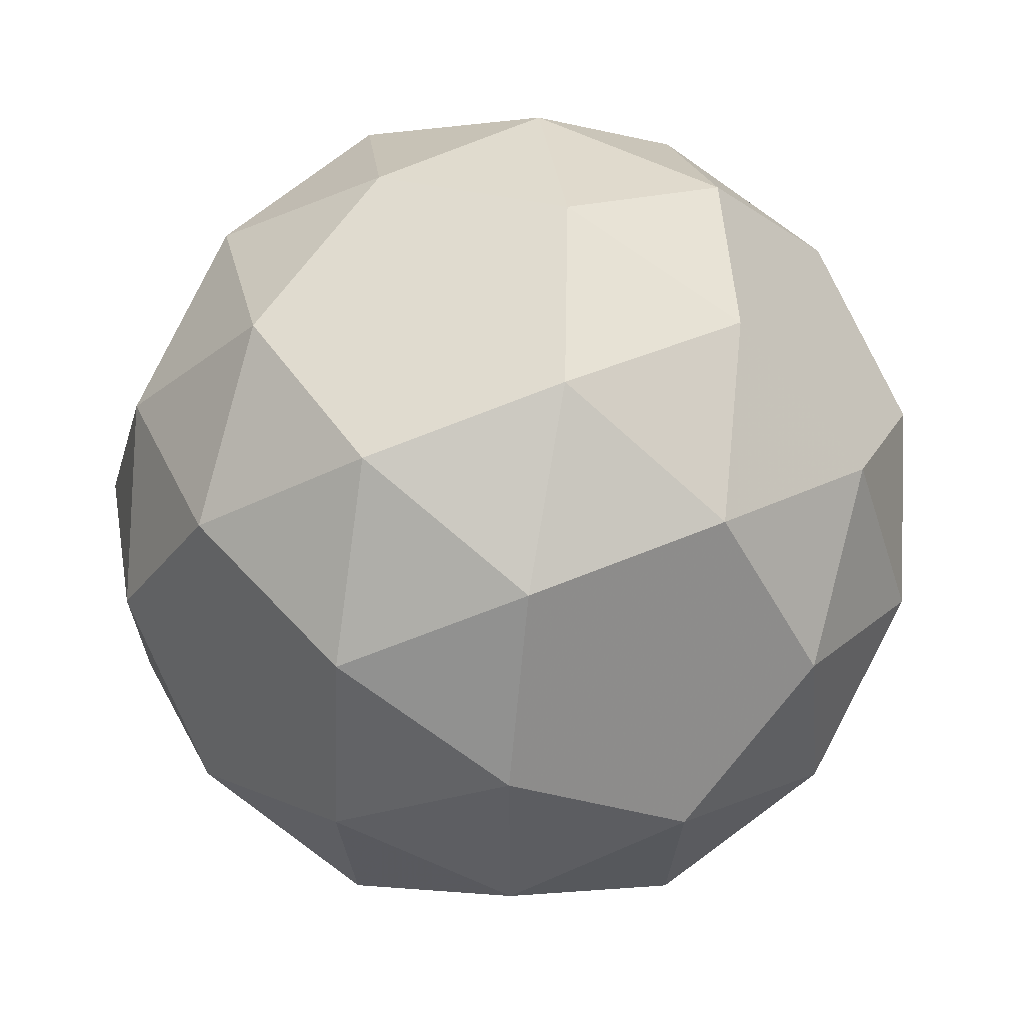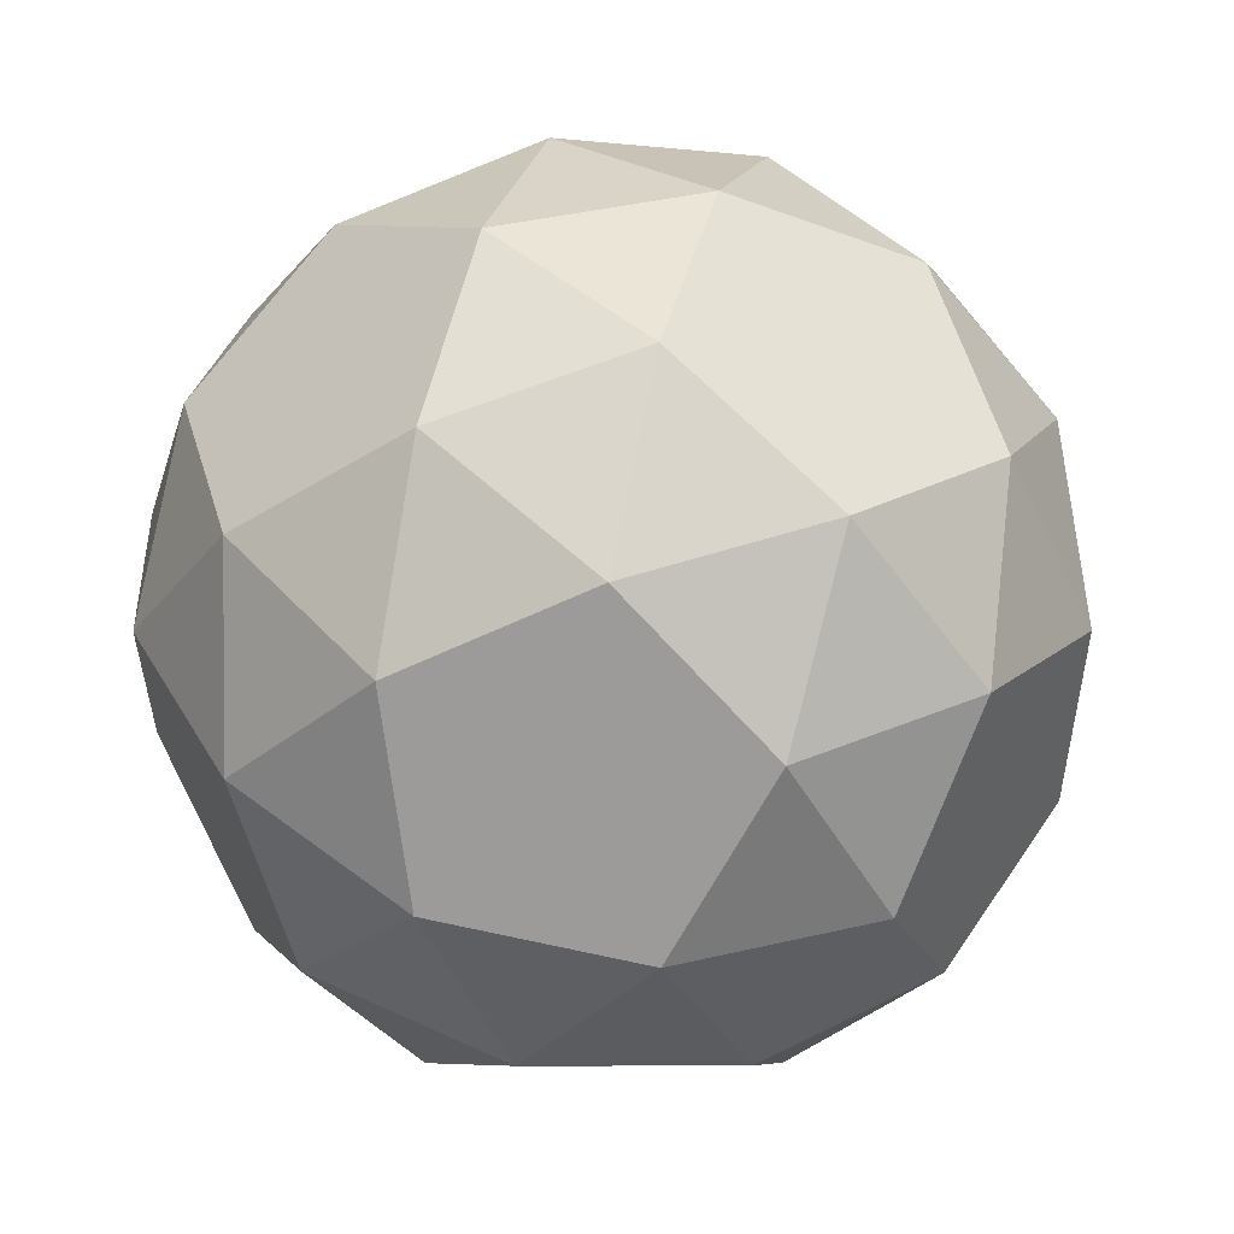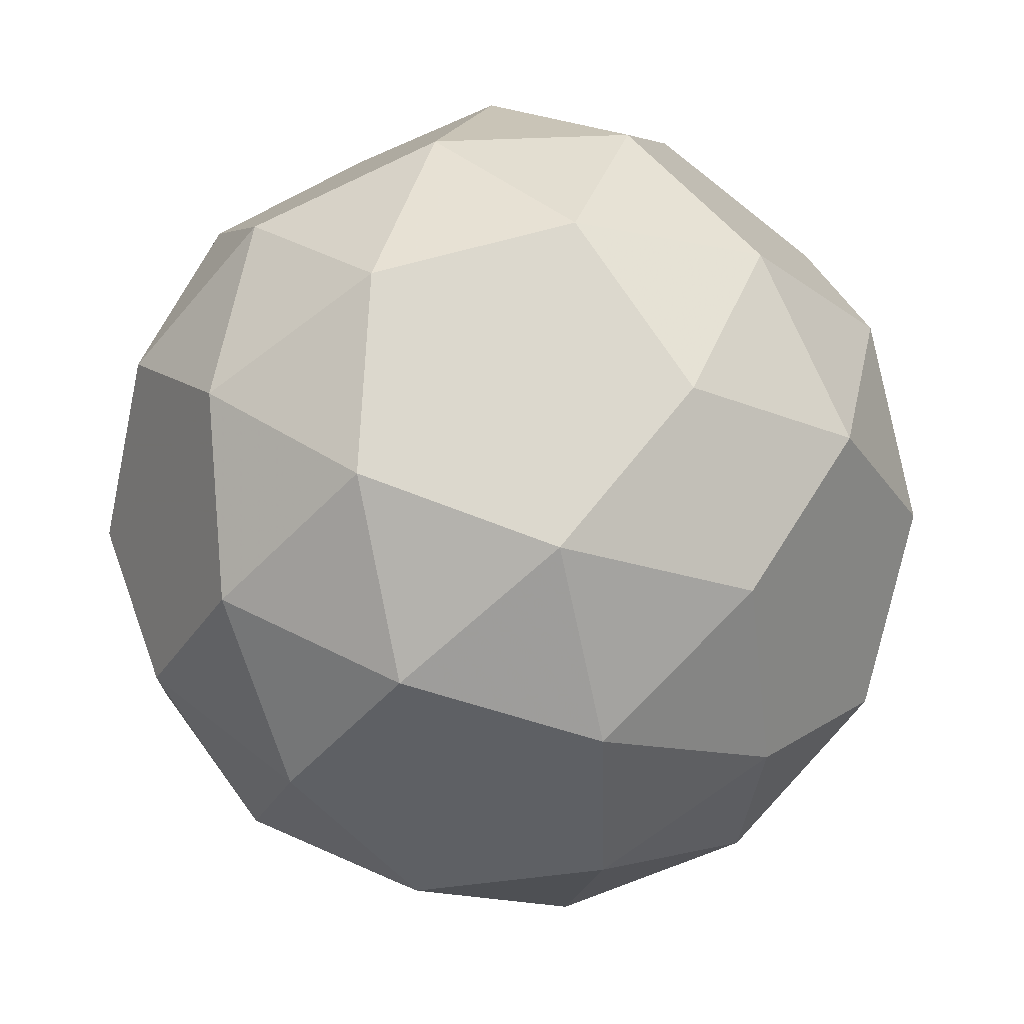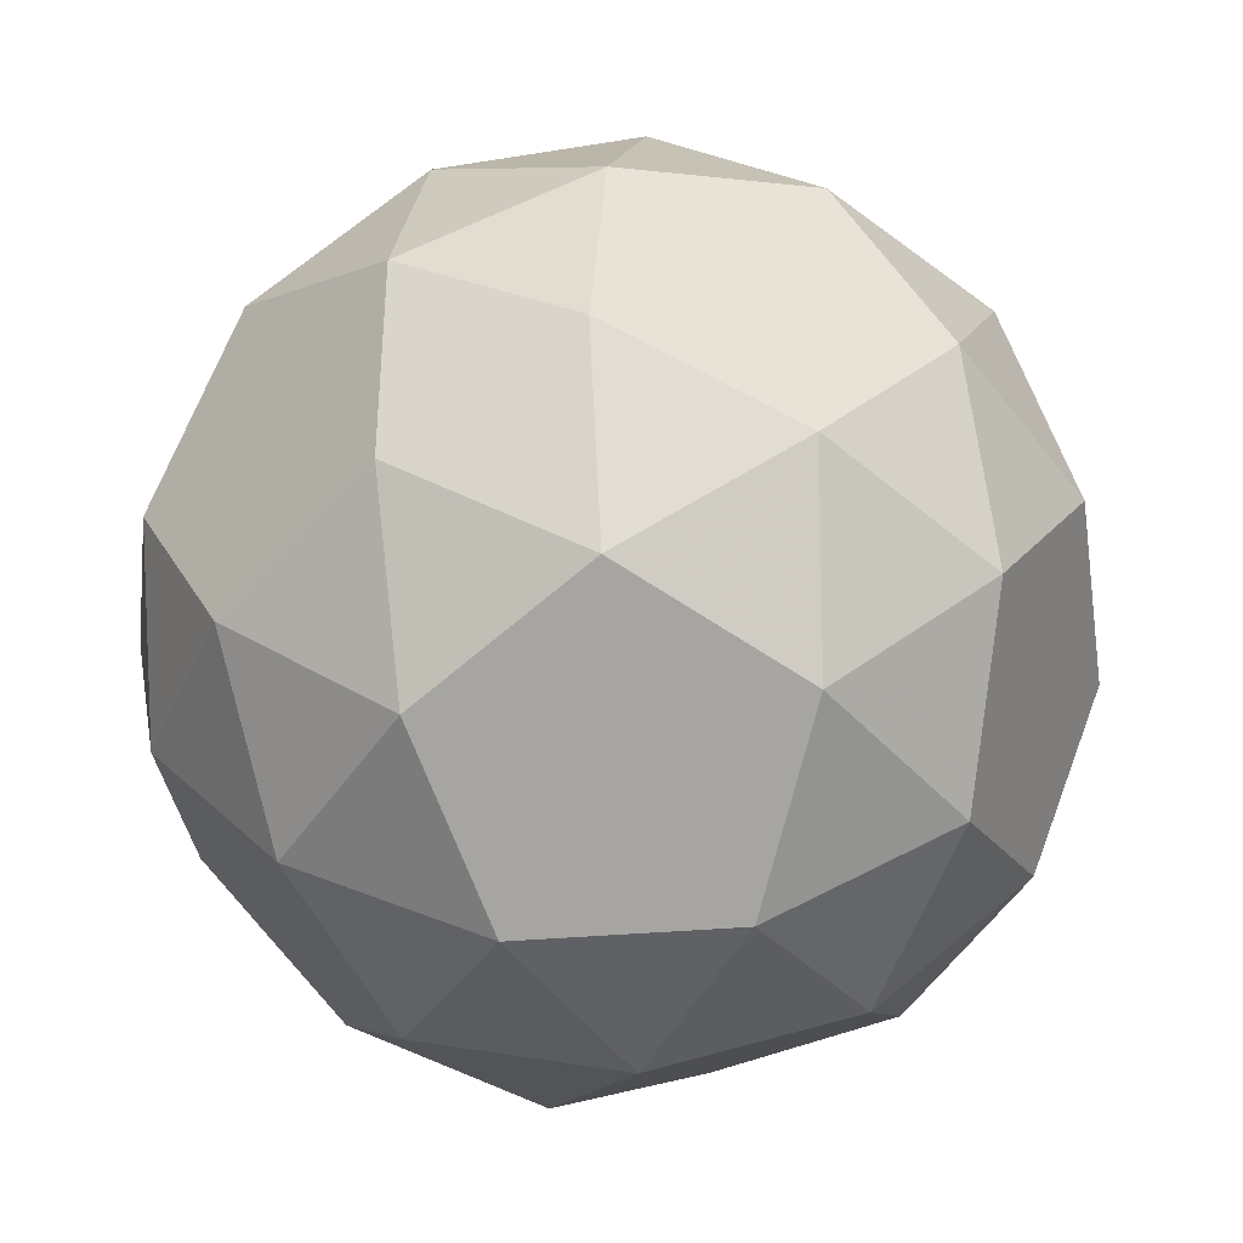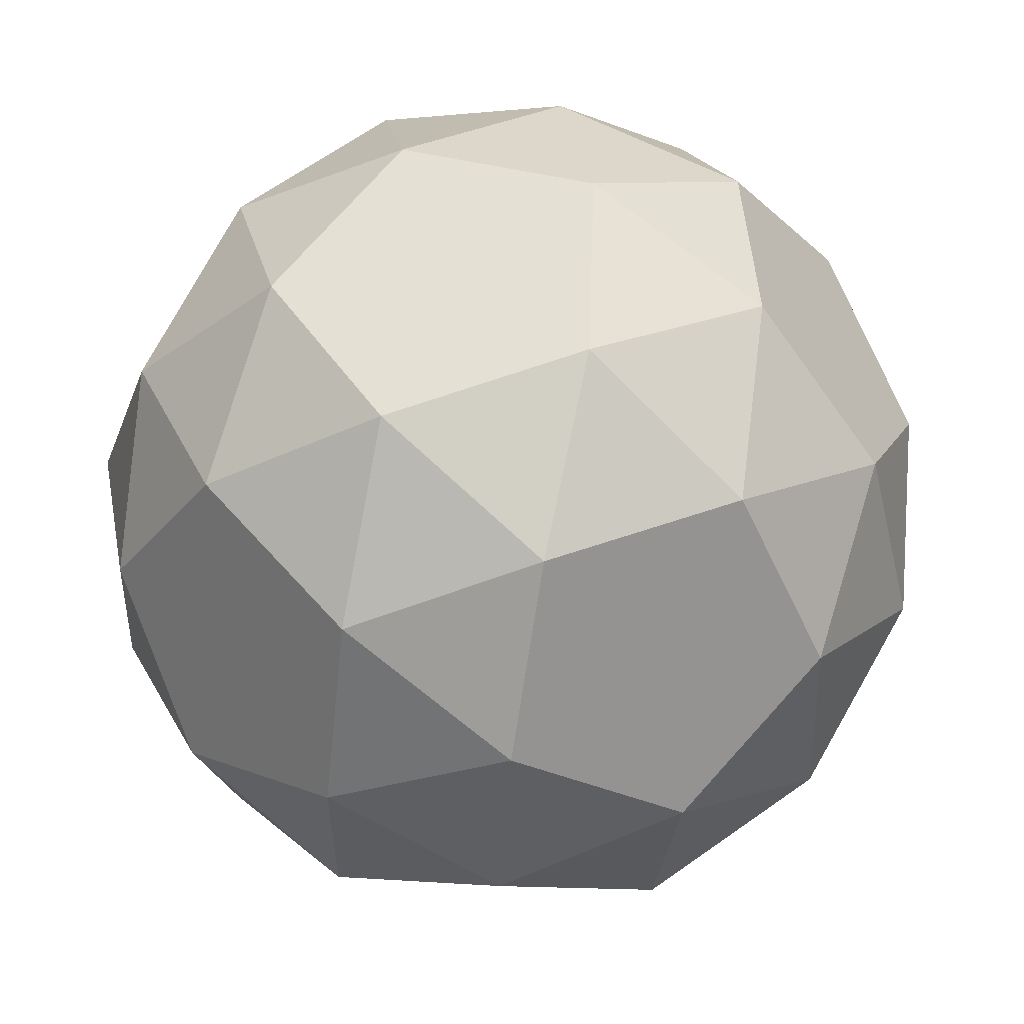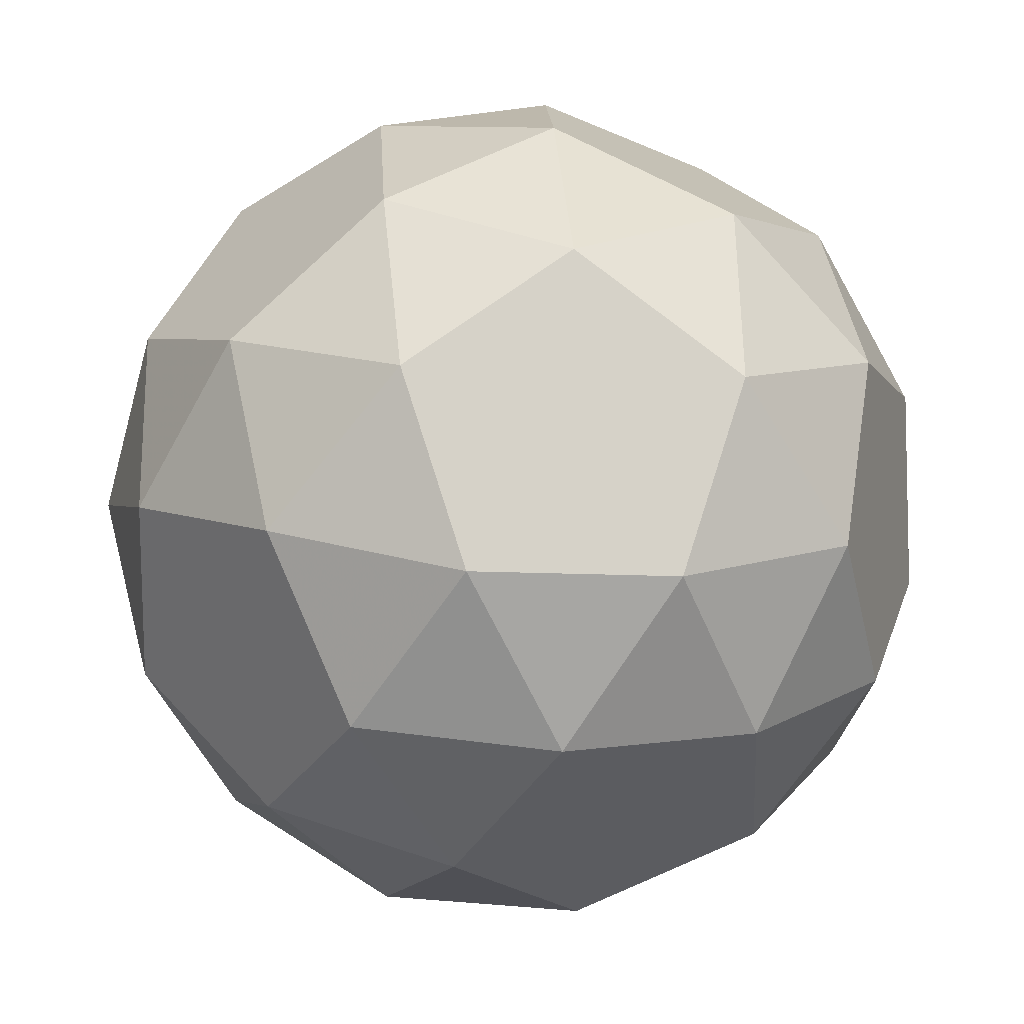
<metadata>
{"format":"obj","ext":"obj","renderer":"f3d","projection":"perspective","resolution":1024,"background":"white","views":[{"elev":-3.0,"azim":-45.3,"up":"+Z"},{"elev":-7.4,"azim":-89.3,"up":"+Z"},{"elev":72.4,"azim":-51.1,"up":"+Z"},{"elev":-73.8,"azim":-114.2,"up":"+Z"},{"elev":27.5,"azim":-137.9,"up":"+Y"},{"elev":-11.1,"azim":-7.9,"up":"+Y"}]}
</metadata>
<code>
v -0.2319 -0.3192  0.9189
v  0.2319 -0.3192  0.9189
v  0.3753  0.1219  0.9189
v  0  0.3946  0.9189
v -0.3753  0.1219  0.9189
v  0 -0.6769  0.7361
v  0.4507 -0.6203  0.642
v  0.6438 -0.2092  0.7361
v  0.7292  0.2369  0.642
v  0.3979  0.5476  0.7361
v  0  0.7667  0.642
v -0.3979  0.5476  0.7361
v -0.7292  0.2369  0.642
v -0.6438 -0.2092  0.7361
v -0.4507 -0.6203  0.642
v -0.1931 -0.9043  0.3808
v  0.8003 -0.4631  0.3808
v  0.6877  0.618  0.3808
v -0.3753  0.8451  0.3808
v -0.9197 -0.09576  0.3808
v -0.6072 -0.761  0.2286
v -0.3042 -0.9503 -0.0672
v  0.1382 -0.9881  0.0672
v  0.5361 -0.8126  0.2286
v  0.8098 -0.5829 -0.0672
v  0.9825 -0.1739  0.0672
v  0.9385  0.2587  0.2286
v  0.8046  0.59 -0.0672
v  0.469  0.8806  0.0672
v  0.04395  0.9725  0.2286
v -0.3125  0.9475 -0.0672
v -0.6926  0.7182  0.0672
v -0.9113  0.3423  0.2286
v -0.9977 -0.004379 -0.0672
v -0.8971 -0.4368  0.0672
v -0.6664 -0.7097 -0.2286
v  0.0366 -0.9239 -0.3808
v  0.469 -0.8531 -0.2286
v  0.89 -0.2507 -0.3808
v  0.9563  0.1824 -0.2286
v  0.5135  0.769 -0.3808
v  0.122  0.9658 -0.2286
v -0.5727  0.726 -0.3808
v -0.8809  0.4145 -0.2286
v -0.8674 -0.3203 -0.3808
v -0.5496 -0.5347 -0.642
v -0.1151 -0.6671 -0.7361
v  0.3387 -0.6879 -0.642
v  0.5989 -0.3156 -0.7361
v  0.7589  0.1095 -0.642
v  0.4852  0.472 -0.7361
v  0.1303  0.7556 -0.642
v -0.299  0.6073 -0.7361
v -0.6783  0.3574 -0.642
v -0.67 -0.0967 -0.7361
v -0.2828 -0.2752 -0.9189
v  0.1743 -0.354 -0.9189
v  0.3905  0.05637 -0.9189
v  0.06707  0.3888 -0.9189
v -0.3491  0.1839 -0.9189
f 1 5 14
f 1 14 15
f 1 15 6
f 1 6 2
f 1 2 3 4 5
f 2 6 7
f 2 7 8
f 2 8 3
f 3 8 9
f 3 9 10
f 3 10 4
f 4 10 11
f 4 11 12
f 4 12 5
f 5 12 13
f 5 13 14
f 6 15 16
f 6 16 23 24 7
f 7 24 17
f 7 17 8
f 8 17 26 27 9
f 9 27 18
f 9 18 10
f 10 18 29 30 11
f 11 30 19
f 11 19 12
f 12 19 32 33 13
f 13 33 20
f 13 20 14
f 14 20 35 21 15
f 15 21 16
f 16 21 22
f 16 22 23
f 17 24 25
f 17 25 26
f 18 27 28
f 18 28 29
f 19 30 31
f 19 31 32
f 20 33 34
f 20 34 35
f 21 35 36
f 21 36 22
f 22 36 46 47 37
f 22 37 23
f 23 37 38
f 23 38 24
f 24 38 25
f 25 38 48 49 39
f 25 39 26
f 26 39 40
f 26 40 27
f 27 40 28
f 28 41 29
f 28 40 50 51 41
f 29 42 30
f 29 41 42
f 30 42 31
f 31 42 52 53 43
f 31 43 32
f 32 43 44
f 32 44 33
f 33 44 34
f 34 44 54 55 45
f 34 45 35
f 35 45 36
f 36 45 46
f 37 47 48
f 37 48 38
f 39 49 50
f 39 50 40
f 41 52 42
f 41 51 52
f 43 53 54
f 43 54 44
f 45 55 46
f 46 56 47
f 46 55 56
f 47 56 57
f 47 57 48
f 48 57 49
f 49 58 50
f 49 57 58
f 50 58 51
f 51 58 59
f 51 59 52
f 52 59 53
f 53 59 60
f 53 60 54
f 54 60 55
f 55 60 56
f 56 60 59 58 57

</code>
